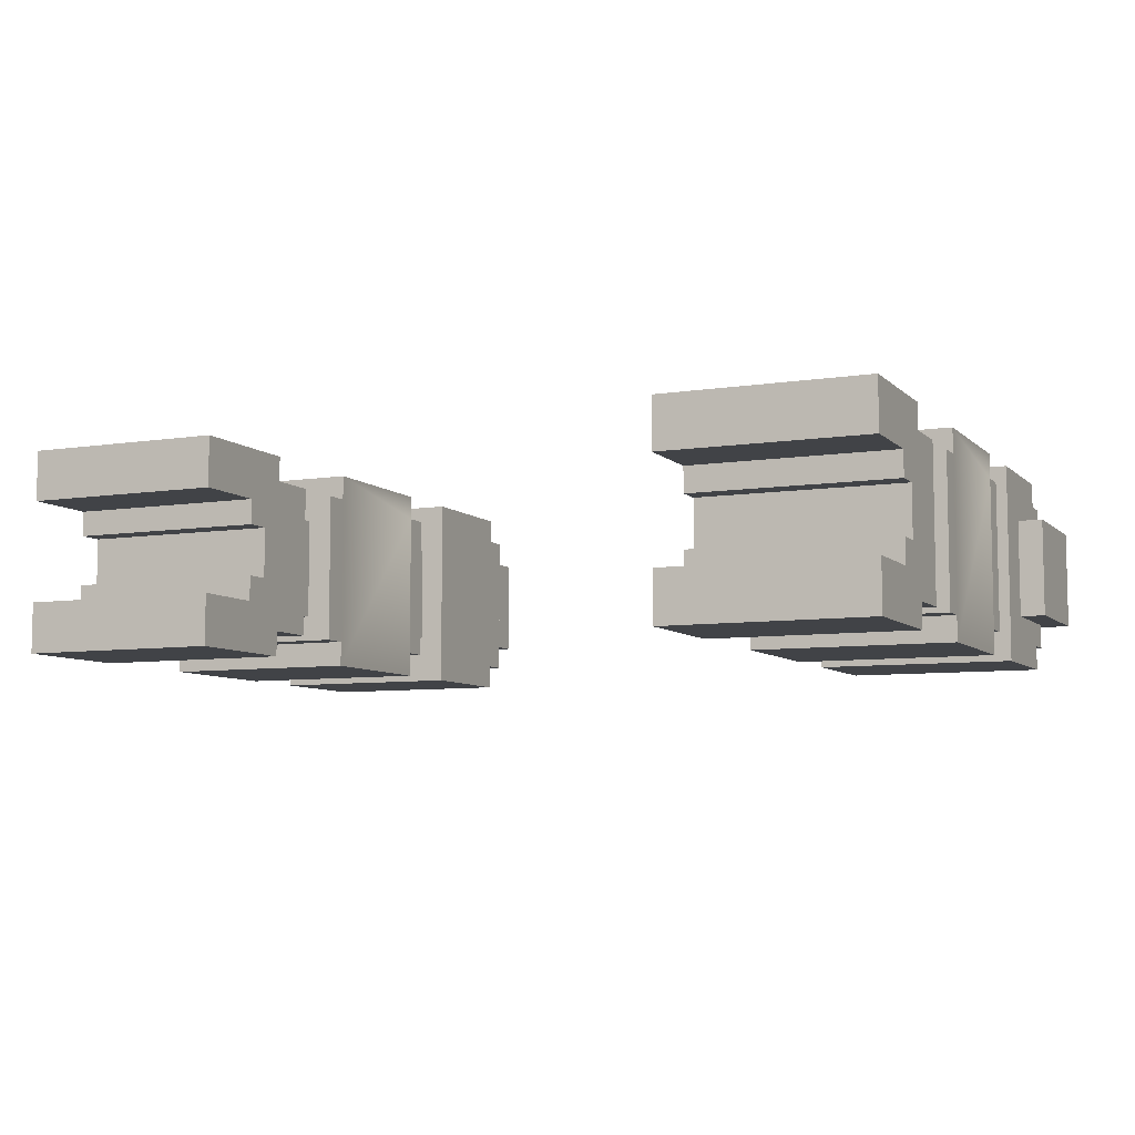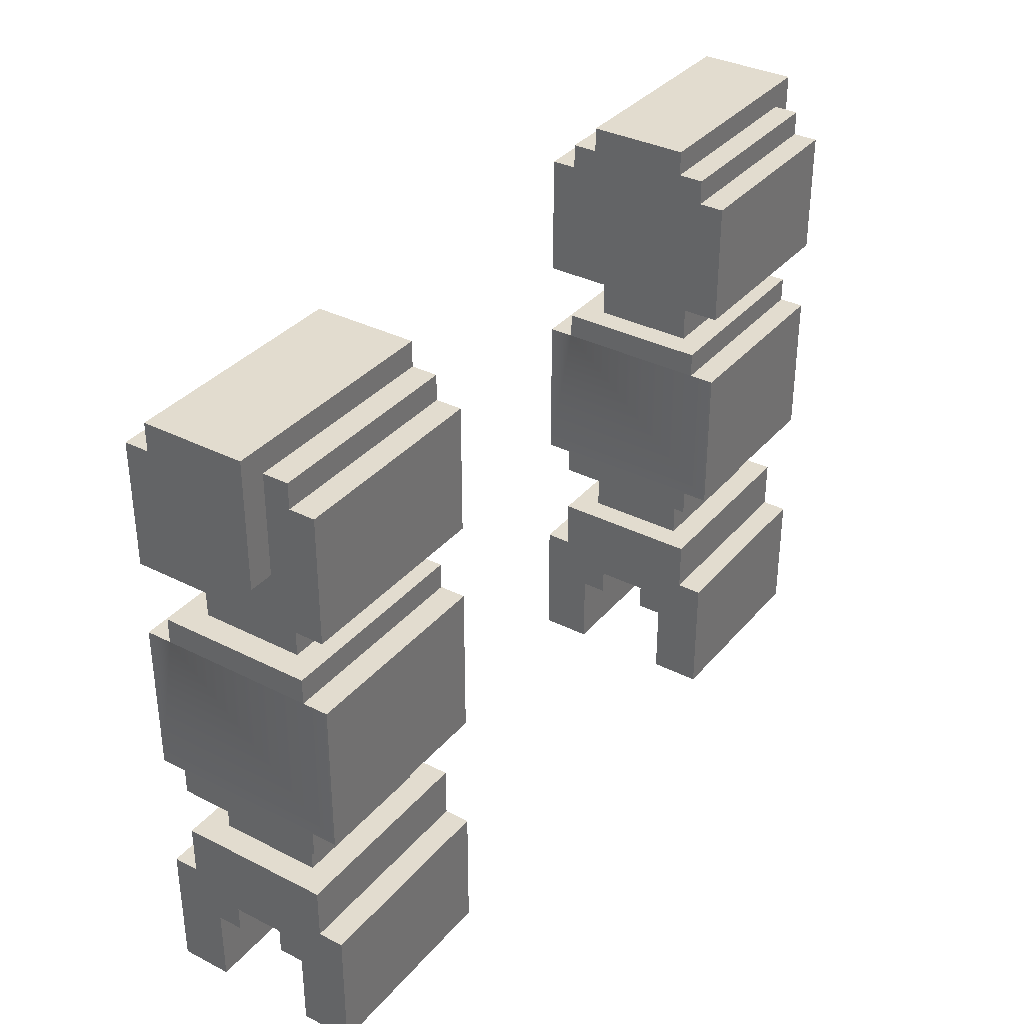
<metadata>
{"format":"obj","ext":"obj","renderer":"f3d","projection":"perspective","resolution":1024,"background":"white","views":[{"elev":-7.3,"azim":-155.8,"up":"+Y"},{"elev":34.7,"azim":-55.8,"up":"+Z"}]}
</metadata>
<code>
g avatar_oldrobot_arms_mesh
v -0.5625 -0.03125 1.548
v -0.5625 -0.03125 1.391
v -0.5625 0.09375 1.391
v -0.5625 0.09375 1.548
v -0.5312 -0.03125 0.8289
v -0.5312 -0.09375 0.8914
v -0.5312 -0.09375 0.7351
v -0.5312 -0.03125 0.7351
v -0.5312 0 0.8601
v -0.5312 0 0.8289
v -0.5312 -0.0625 0.8914
v -0.5312 0.125 0.8914
v -0.5312 0.0625 0.8601
v -0.5312 0.1562 0.8914
v -0.5312 0.0625 0.8289
v -0.5312 0.09375 0.8289
v -0.5312 0.1562 0.7351
v -0.5312 0.09375 0.7351
v -0.5312 -0.0625 0.9539
v -0.5312 -0.0625 0.8914
v -0.5312 0.125 0.8914
v -0.5312 0.125 0.9539
v -0.5312 -0.0625 1.048
v -0.5312 -0.0625 1.016
v -0.5312 0.125 1.016
v -0.5312 0.125 1.048
v -0.5312 0.125 1.235
v -0.5312 -0.09375 1.235
v -0.5312 -0.09375 1.048
v -0.5312 -0.0625 1.048
v -0.5312 0.1562 1.048
v -0.5312 0.1562 1.235
v -0.5312 -0.0625 1.266
v -0.5312 -0.0625 1.235
v -0.5312 0.125 1.235
v -0.5312 0.125 1.266
v -0.5312 -0.0625 1.485
v -0.5312 -0.09375 1.485
v -0.5312 -0.09375 1.329
v -0.5312 0.1562 1.329
v -0.5312 0.125 1.485
v -0.5312 0.1562 1.485
v -0.5312 0.125 1.516
v -0.5312 -0.0625 1.516
v -0.5 -0.03125 1.329
v -0.5 -0.03125 1.266
v -0.5 0.09375 1.266
v -0.5 0.09375 1.329
v -0.2812 -0.09375 1.329
v -0.2812 -0.09375 1.485
v -0.2812 0.1562 1.485
v -0.2812 0.1562 1.329
v -0.2812 -0.0625 1.485
v -0.2812 -0.0625 1.516
v -0.2812 0.125 1.516
v -0.2812 0.125 1.485
v -0.2812 -0.03125 1.516
v -0.2812 -0.03125 1.548
v -0.2812 0.09375 1.548
v -0.2812 0.09375 1.516
v -0.3125 -0.03125 1.266
v -0.3125 -0.03125 1.329
v -0.3125 0.09375 1.329
v -0.3125 0.09375 1.266
v -0.2812 -0.09375 0.7351
v -0.5312 -0.09375 0.7351
v -0.5312 -0.09375 0.8914
v -0.2812 -0.09375 0.8914
v -0.2812 -0.09375 1.048
v -0.5312 -0.09375 1.048
v -0.5312 -0.09375 1.235
v -0.2812 -0.09375 1.235
v -0.2812 -0.09375 1.329
v -0.5312 -0.09375 1.329
v -0.5312 -0.09375 1.485
v -0.2812 -0.09375 1.485
v -0.2812 -0.0625 0.8914
v -0.5312 -0.0625 0.8914
v -0.5312 -0.0625 0.9539
v -0.2812 -0.0625 0.9539
v -0.2812 -0.0625 1.016
v -0.5312 -0.0625 1.016
v -0.5312 -0.0625 1.048
v -0.2812 -0.0625 1.048
v -0.2812 -0.0625 1.235
v -0.5312 -0.0625 1.235
v -0.5312 -0.0625 1.266
v -0.2812 -0.0625 1.266
v -0.2812 -0.0625 1.485
v -0.5312 -0.0625 1.485
v -0.5312 -0.0625 1.516
v -0.2812 -0.0625 1.516
v -0.5312 -0.03125 1.391
v -0.5625 -0.03125 1.391
v -0.5625 -0.03125 1.548
v -0.5312 -0.03125 1.516
v -0.2812 -0.03125 1.516
v -0.2812 -0.03125 1.548
v -0.3125 -0.03125 1.266
v -0.5 -0.03125 1.266
v -0.5 -0.03125 1.329
v -0.3125 -0.03125 1.329
v -0.2812 0.0625 0.8289
v -0.5312 0.0625 0.8289
v -0.5312 0.0625 0.8601
v -0.2812 0.0625 0.8601
v -0.2812 0.09375 0.7351
v -0.5312 0.09375 0.7351
v -0.5312 0.09375 0.8289
v -0.2812 0.09375 0.8289
v -0.5312 -0.03125 0.7351
v -0.2812 -0.03125 0.7351
v -0.2812 -0.03125 0.8289
v -0.5312 -0.03125 0.8289
v -0.5312 0 0.8289
v -0.2812 0 0.8289
v -0.2812 0 0.8601
v -0.5312 0 0.8601
v -0.5 0.09375 1.266
v -0.3125 0.09375 1.266
v -0.3125 0.09375 1.329
v -0.5 0.09375 1.329
v -0.5312 -0.03125 0.7351
v -0.5312 -0.09375 0.7351
v -0.2812 -0.09375 0.7351
v -0.2812 -0.03125 0.7351
v -0.5312 0.1562 0.7351
v -0.5312 0.09375 0.7351
v -0.2812 0.09375 0.7351
v -0.2812 0.1562 0.7351
v -0.5312 0 0.8289
v -0.5312 -0.03125 0.8289
v -0.2812 -0.03125 0.8289
v -0.2812 0 0.8289
v -0.5312 0.09375 0.8289
v -0.5312 0.0625 0.8289
v -0.2812 0.0625 0.8289
v -0.2812 0.09375 0.8289
v -0.5312 0.0625 0.8601
v -0.5312 0 0.8601
v -0.2812 0 0.8601
v -0.2812 0.0625 0.8601
v -0.5312 0.125 1.016
v -0.5312 -0.0625 1.016
v -0.2812 -0.0625 1.016
v -0.2812 0.125 1.016
v -0.5312 0.1562 1.048
v -0.5312 -0.09375 1.048
v -0.2812 -0.09375 1.048
v -0.2812 0.1562 1.048
v -0.5312 0.1562 1.329
v -0.5312 -0.09375 1.329
v -0.2812 -0.09375 1.329
v -0.2812 0.1562 1.329
v -0.5625 0.09375 1.391
v -0.5625 -0.03125 1.391
v -0.5312 -0.03125 1.391
v -0.5312 0.09375 1.391
v -0.5312 -0.09375 0.8914
v -0.5312 0.1562 0.8914
v -0.2812 0.1562 0.8914
v -0.2812 -0.09375 0.8914
v -0.5312 -0.0625 0.9539
v -0.5312 0.125 0.9539
v -0.2812 0.125 0.9539
v -0.2812 -0.0625 0.9539
v -0.5312 -0.09375 1.235
v -0.5312 0.1562 1.235
v -0.2812 0.1562 1.235
v -0.2812 -0.09375 1.235
v -0.5312 -0.0625 1.266
v -0.5312 0.125 1.266
v -0.2812 0.125 1.266
v -0.2812 -0.0625 1.266
v -0.5312 -0.09375 1.485
v -0.5312 0.1562 1.485
v -0.2812 0.1562 1.485
v -0.2812 -0.09375 1.485
v -0.5312 -0.0625 1.516
v -0.5312 0.125 1.516
v -0.2812 0.125 1.516
v -0.2812 -0.0625 1.516
v -0.5625 -0.03125 1.548
v -0.5625 0.09375 1.548
v -0.2812 0.09375 1.548
v -0.2812 -0.03125 1.548
v -0.2812 -0.03125 0.8289
v -0.2812 -0.03125 0.7351
v -0.2812 -0.09375 0.7351
v -0.2812 -0.09375 0.8914
v -0.2812 0 0.8601
v -0.2812 0 0.8289
v -0.2812 -0.0625 0.8914
v -0.2812 0.125 0.8914
v -0.2812 0.0625 0.8601
v -0.2812 0.1562 0.8914
v -0.2812 0.09375 0.8289
v -0.2812 0.0625 0.8289
v -0.2812 0.1562 0.7351
v -0.2812 0.09375 0.7351
v -0.2812 -0.0625 0.9539
v -0.2812 0.125 0.9539
v -0.2812 0.125 0.8914
v -0.2812 -0.0625 0.8914
v -0.2812 -0.0625 1.048
v -0.2812 0.125 1.048
v -0.2812 0.125 1.016
v -0.2812 -0.0625 1.016
v -0.2812 -0.0625 1.048
v -0.2812 -0.09375 1.048
v -0.2812 -0.09375 1.235
v -0.2812 0.125 1.235
v -0.2812 0.1562 1.048
v -0.2812 0.1562 1.235
v -0.2812 -0.0625 1.266
v -0.2812 0.125 1.266
v -0.2812 0.125 1.235
v -0.2812 -0.0625 1.235
v -0.2812 0.125 0.8914
v -0.2812 0.125 0.9539
v -0.5312 0.125 0.9539
v -0.5312 0.125 0.8914
v -0.2812 0.125 1.016
v -0.2812 0.125 1.048
v -0.5312 0.125 1.048
v -0.5312 0.125 1.016
v -0.2812 0.125 1.235
v -0.2812 0.125 1.266
v -0.5312 0.125 1.266
v -0.5312 0.125 1.235
v -0.2812 0.125 1.485
v -0.2812 0.125 1.516
v -0.5312 0.125 1.516
v -0.5312 0.125 1.485
v -0.5312 0.09375 1.391
v -0.5312 0.09375 1.516
v -0.5625 0.09375 1.548
v -0.5625 0.09375 1.391
v -0.2812 0.09375 1.516
v -0.2812 0.09375 1.548
v -0.2812 0.1562 1.329
v -0.2812 0.1562 1.485
v -0.5312 0.1562 1.485
v -0.5312 0.1562 1.329
v -0.2812 0.1562 1.048
v -0.2812 0.1562 1.235
v -0.5312 0.1562 1.235
v -0.5312 0.1562 1.048
v -0.2812 0.1562 0.7351
v -0.2812 0.1562 0.8914
v -0.5312 0.1562 0.8914
v -0.5312 0.1562 0.7351
v -0.5 -0.03125 1.016
v -0.5 -0.03125 0.9539
v -0.5 0.09375 0.9539
v -0.5 0.09375 1.016
v -0.3125 -0.03125 0.9539
v -0.3125 -0.03125 1.016
v -0.3125 0.09375 1.016
v -0.3125 0.09375 0.9539
v -0.3125 -0.03125 0.9539
v -0.5 -0.03125 0.9539
v -0.5 -0.03125 1.016
v -0.3125 -0.03125 1.016
v -0.5 0.09375 0.9539
v -0.3125 0.09375 0.9539
v -0.3125 0.09375 1.016
v -0.5 0.09375 1.016
v 0.5625 -0.03125 1.548
v 0.5625 0.09375 1.548
v 0.5625 0.09375 1.391
v 0.5625 -0.03125 1.391
v 0.5312 -0.03125 0.8289
v 0.5312 -0.03125 0.7351
v 0.5312 -0.09375 0.7351
v 0.5312 -0.09375 0.8914
v 0.5312 0 0.8601
v 0.5312 0 0.8289
v 0.5312 -0.0625 0.8914
v 0.5312 0.125 0.8914
v 0.5312 0.0625 0.8601
v 0.5312 0.1562 0.8914
v 0.5312 0.09375 0.8289
v 0.5312 0.0625 0.8289
v 0.5312 0.1562 0.7351
v 0.5312 0.09375 0.7351
v 0.5312 -0.0625 0.9539
v 0.5312 0.125 0.9539
v 0.5312 0.125 0.8914
v 0.5312 -0.0625 0.8914
v 0.5312 -0.0625 1.048
v 0.5312 0.125 1.048
v 0.5312 0.125 1.016
v 0.5312 -0.0625 1.016
v 0.5312 -0.0625 1.048
v 0.5312 -0.09375 1.048
v 0.5312 -0.09375 1.235
v 0.5312 0.125 1.235
v 0.5312 0.1562 1.048
v 0.5312 0.1562 1.235
v 0.5312 -0.0625 1.266
v 0.5312 0.125 1.266
v 0.5312 0.125 1.235
v 0.5312 -0.0625 1.235
v 0.5312 0.1562 1.329
v 0.5312 -0.09375 1.329
v 0.5312 -0.09375 1.485
v 0.5312 -0.0625 1.485
v 0.5312 0.125 1.485
v 0.5312 0.1562 1.485
v 0.5312 0.125 1.516
v 0.5312 -0.0625 1.516
v 0.5 -0.03125 1.329
v 0.5 0.09375 1.329
v 0.5 0.09375 1.266
v 0.5 -0.03125 1.266
v 0.2812 -0.09375 1.329
v 0.2812 0.1562 1.329
v 0.2812 0.1562 1.485
v 0.2812 -0.09375 1.485
v 0.2812 -0.0625 1.485
v 0.2812 0.125 1.485
v 0.2812 0.125 1.516
v 0.2812 -0.0625 1.516
v 0.2812 -0.03125 1.516
v 0.2812 0.09375 1.516
v 0.2812 0.09375 1.548
v 0.2812 -0.03125 1.548
v 0.3125 -0.03125 1.266
v 0.3125 0.09375 1.266
v 0.3125 0.09375 1.329
v 0.3125 -0.03125 1.329
v 0.2812 -0.09375 0.7351
v 0.2812 -0.09375 0.8914
v 0.5312 -0.09375 0.8914
v 0.5312 -0.09375 0.7351
v 0.2812 -0.09375 1.048
v 0.2812 -0.09375 1.235
v 0.5312 -0.09375 1.235
v 0.5312 -0.09375 1.048
v 0.2812 -0.09375 1.329
v 0.2812 -0.09375 1.485
v 0.5312 -0.09375 1.485
v 0.5312 -0.09375 1.329
v 0.2812 -0.0625 0.8914
v 0.2812 -0.0625 0.9539
v 0.5312 -0.0625 0.9539
v 0.5312 -0.0625 0.8914
v 0.2812 -0.0625 1.016
v 0.2812 -0.0625 1.048
v 0.5312 -0.0625 1.048
v 0.5312 -0.0625 1.016
v 0.2812 -0.0625 1.235
v 0.2812 -0.0625 1.266
v 0.5312 -0.0625 1.266
v 0.5312 -0.0625 1.235
v 0.2812 -0.0625 1.485
v 0.2812 -0.0625 1.516
v 0.5312 -0.0625 1.516
v 0.5312 -0.0625 1.485
v 0.5312 -0.03125 1.391
v 0.5312 -0.03125 1.516
v 0.5625 -0.03125 1.548
v 0.5625 -0.03125 1.391
v 0.2812 -0.03125 1.516
v 0.2812 -0.03125 1.548
v 0.3125 -0.03125 1.266
v 0.3125 -0.03125 1.329
v 0.5 -0.03125 1.329
v 0.5 -0.03125 1.266
v 0.2812 0.0625 0.8289
v 0.2812 0.0625 0.8601
v 0.5312 0.0625 0.8601
v 0.5312 0.0625 0.8289
v 0.2812 0.09375 0.7351
v 0.2812 0.09375 0.8289
v 0.5312 0.09375 0.8289
v 0.5312 0.09375 0.7351
v 0.5312 -0.03125 0.7351
v 0.5312 -0.03125 0.8289
v 0.2812 -0.03125 0.8289
v 0.2812 -0.03125 0.7351
v 0.5312 0 0.8289
v 0.5312 0 0.8601
v 0.2812 0 0.8601
v 0.2812 0 0.8289
v 0.5 0.09375 1.266
v 0.5 0.09375 1.329
v 0.3125 0.09375 1.329
v 0.3125 0.09375 1.266
v 0.5312 -0.03125 0.7351
v 0.2812 -0.03125 0.7351
v 0.2812 -0.09375 0.7351
v 0.5312 -0.09375 0.7351
v 0.5312 0.1562 0.7351
v 0.2812 0.1562 0.7351
v 0.2812 0.09375 0.7351
v 0.5312 0.09375 0.7351
v 0.5312 0 0.8289
v 0.2812 0 0.8289
v 0.2812 -0.03125 0.8289
v 0.5312 -0.03125 0.8289
v 0.5312 0.09375 0.8289
v 0.2812 0.09375 0.8289
v 0.2812 0.0625 0.8289
v 0.5312 0.0625 0.8289
v 0.5312 0.0625 0.8601
v 0.2812 0.0625 0.8601
v 0.2812 0 0.8601
v 0.5312 0 0.8601
v 0.5312 0.125 1.016
v 0.2812 0.125 1.016
v 0.2812 -0.0625 1.016
v 0.5312 -0.0625 1.016
v 0.5312 0.1562 1.048
v 0.2812 0.1562 1.048
v 0.2812 -0.09375 1.048
v 0.5312 -0.09375 1.048
v 0.5312 0.1562 1.329
v 0.2812 0.1562 1.329
v 0.2812 -0.09375 1.329
v 0.5312 -0.09375 1.329
v 0.5625 0.09375 1.391
v 0.5312 0.09375 1.391
v 0.5312 -0.03125 1.391
v 0.5625 -0.03125 1.391
v 0.5312 -0.09375 0.8914
v 0.2812 -0.09375 0.8914
v 0.2812 0.1562 0.8914
v 0.5312 0.1562 0.8914
v 0.5312 -0.0625 0.9539
v 0.2812 -0.0625 0.9539
v 0.2812 0.125 0.9539
v 0.5312 0.125 0.9539
v 0.5312 -0.09375 1.235
v 0.2812 -0.09375 1.235
v 0.2812 0.1562 1.235
v 0.5312 0.1562 1.235
v 0.5312 -0.0625 1.266
v 0.2812 -0.0625 1.266
v 0.2812 0.125 1.266
v 0.5312 0.125 1.266
v 0.5312 -0.09375 1.485
v 0.2812 -0.09375 1.485
v 0.2812 0.1562 1.485
v 0.5312 0.1562 1.485
v 0.5312 -0.0625 1.516
v 0.2812 -0.0625 1.516
v 0.2812 0.125 1.516
v 0.5312 0.125 1.516
v 0.5625 -0.03125 1.548
v 0.2812 -0.03125 1.548
v 0.2812 0.09375 1.548
v 0.5625 0.09375 1.548
v 0.2812 -0.03125 0.8289
v 0.2812 -0.09375 0.8914
v 0.2812 -0.09375 0.7351
v 0.2812 -0.03125 0.7351
v 0.2812 0 0.8601
v 0.2812 0 0.8289
v 0.2812 -0.0625 0.8914
v 0.2812 0.125 0.8914
v 0.2812 0.0625 0.8601
v 0.2812 0.1562 0.8914
v 0.2812 0.0625 0.8289
v 0.2812 0.09375 0.8289
v 0.2812 0.1562 0.7351
v 0.2812 0.09375 0.7351
v 0.2812 -0.0625 0.9539
v 0.2812 -0.0625 0.8914
v 0.2812 0.125 0.8914
v 0.2812 0.125 0.9539
v 0.2812 -0.0625 1.048
v 0.2812 -0.0625 1.016
v 0.2812 0.125 1.016
v 0.2812 0.125 1.048
v 0.2812 0.125 1.235
v 0.2812 -0.09375 1.235
v 0.2812 -0.09375 1.048
v 0.2812 -0.0625 1.048
v 0.2812 0.1562 1.048
v 0.2812 0.1562 1.235
v 0.2812 -0.0625 1.266
v 0.2812 -0.0625 1.235
v 0.2812 0.125 1.235
v 0.2812 0.125 1.266
v 0.2812 0.125 0.8914
v 0.5312 0.125 0.8914
v 0.5312 0.125 0.9539
v 0.2812 0.125 0.9539
v 0.2812 0.125 1.016
v 0.5312 0.125 1.016
v 0.5312 0.125 1.048
v 0.2812 0.125 1.048
v 0.2812 0.125 1.235
v 0.5312 0.125 1.235
v 0.5312 0.125 1.266
v 0.2812 0.125 1.266
v 0.2812 0.125 1.485
v 0.5312 0.125 1.485
v 0.5312 0.125 1.516
v 0.2812 0.125 1.516
v 0.5312 0.09375 1.391
v 0.5625 0.09375 1.391
v 0.5625 0.09375 1.548
v 0.5312 0.09375 1.516
v 0.2812 0.09375 1.516
v 0.2812 0.09375 1.548
v 0.2812 0.1562 1.329
v 0.5312 0.1562 1.329
v 0.5312 0.1562 1.485
v 0.2812 0.1562 1.485
v 0.2812 0.1562 1.048
v 0.5312 0.1562 1.048
v 0.5312 0.1562 1.235
v 0.2812 0.1562 1.235
v 0.2812 0.1562 0.7351
v 0.5312 0.1562 0.7351
v 0.5312 0.1562 0.8914
v 0.2812 0.1562 0.8914
v 0.5 -0.03125 1.016
v 0.5 0.09375 1.016
v 0.5 0.09375 0.9539
v 0.5 -0.03125 0.9539
v 0.3125 -0.03125 0.9539
v 0.3125 0.09375 0.9539
v 0.3125 0.09375 1.016
v 0.3125 -0.03125 1.016
v 0.3125 -0.03125 0.9539
v 0.3125 -0.03125 1.016
v 0.5 -0.03125 1.016
v 0.5 -0.03125 0.9539
v 0.5 0.09375 0.9539
v 0.5 0.09375 1.016
v 0.3125 0.09375 1.016
v 0.3125 0.09375 0.9539
g avatar_oldrobot_arms_mesh_0
f 3 2 1
f 4 3 1
f 7 6 5
f 8 7 5
f 5 6 9
f 10 5 9
f 9 6 11
f 11 12 9
f 12 13 9
f 12 14 13
f 15 13 14
f 14 16 15
f 14 17 16
f 17 18 16
f 21 20 19
f 22 21 19
f 25 24 23
f 26 25 23
f 29 28 27
f 27 30 29
f 27 31 30
f 27 32 31
f 35 34 33
f 36 35 33
f 39 38 37
f 37 40 39
f 37 41 40
f 41 42 40
f 43 41 37
f 44 43 37
f 47 46 45
f 48 47 45
f 51 50 49
f 52 51 49
f 55 54 53
f 56 55 53
f 59 58 57
f 60 59 57
f 63 62 61
f 64 63 61
f 67 66 65
f 68 67 65
f 71 70 69
f 72 71 69
f 75 74 73
f 76 75 73
f 79 78 77
f 80 79 77
f 83 82 81
f 84 83 81
f 87 86 85
f 88 87 85
f 91 90 89
f 92 91 89
f 95 94 93
f 96 95 93
f 95 96 97
f 98 95 97
f 101 100 99
f 102 101 99
f 105 104 103
f 106 105 103
f 109 108 107
f 110 109 107
f 113 112 111
f 114 113 111
f 117 116 115
f 118 117 115
f 121 120 119
f 122 121 119
f 125 124 123
f 126 125 123
f 129 128 127
f 130 129 127
f 133 132 131
f 134 133 131
f 137 136 135
f 138 137 135
f 141 140 139
f 142 141 139
f 145 144 143
f 146 145 143
f 149 148 147
f 150 149 147
f 153 152 151
f 154 153 151
f 157 156 155
f 158 157 155
f 161 160 159
f 162 161 159
f 165 164 163
f 166 165 163
f 169 168 167
f 170 169 167
f 173 172 171
f 174 173 171
f 177 176 175
f 178 177 175
f 181 180 179
f 182 181 179
f 185 184 183
f 186 185 183
f 189 188 187
f 190 189 187
f 190 187 191
f 187 192 191
f 193 190 191
f 191 194 193
f 191 195 194
f 195 196 194
f 197 196 195
f 195 198 197
f 197 199 196
f 200 199 197
f 203 202 201
f 204 203 201
f 207 206 205
f 208 207 205
f 211 210 209
f 209 212 211
f 209 213 212
f 213 214 212
f 217 216 215
f 218 217 215
f 221 220 219
f 222 221 219
f 225 224 223
f 226 225 223
f 229 228 227
f 230 229 227
f 233 232 231
f 234 233 231
f 237 236 235
f 238 237 235
f 236 237 239
f 237 240 239
f 243 242 241
f 244 243 241
f 247 246 245
f 248 247 245
f 251 250 249
f 252 251 249
f 255 254 253
f 256 255 253
f 259 258 257
f 260 259 257
f 263 262 261
f 264 263 261
f 267 266 265
f 268 267 265
f 271 270 269
f 272 271 269
f 275 274 273
f 276 275 273
f 276 273 277
f 273 278 277
f 279 276 277
f 277 280 279
f 277 281 280
f 281 282 280
f 283 282 281
f 281 284 283
f 283 285 282
f 286 285 283
f 289 288 287
f 290 289 287
f 293 292 291
f 294 293 291
f 297 296 295
f 295 298 297
f 295 299 298
f 299 300 298
f 303 302 301
f 304 303 301
f 307 306 305
f 305 308 307
f 305 309 308
f 305 310 309
f 309 311 308
f 311 312 308
f 315 314 313
f 316 315 313
f 319 318 317
f 320 319 317
f 323 322 321
f 324 323 321
f 327 326 325
f 328 327 325
f 331 330 329
f 332 331 329
f 335 334 333
f 336 335 333
f 339 338 337
f 340 339 337
f 343 342 341
f 344 343 341
f 347 346 345
f 348 347 345
f 351 350 349
f 352 351 349
f 355 354 353
f 356 355 353
f 359 358 357
f 360 359 357
f 363 362 361
f 364 363 361
f 362 363 365
f 363 366 365
f 369 368 367
f 370 369 367
f 373 372 371
f 374 373 371
f 377 376 375
f 378 377 375
f 381 380 379
f 382 381 379
f 385 384 383
f 386 385 383
f 389 388 387
f 390 389 387
f 393 392 391
f 394 393 391
f 397 396 395
f 398 397 395
f 401 400 399
f 402 401 399
f 405 404 403
f 406 405 403
f 409 408 407
f 410 409 407
f 413 412 411
f 414 413 411
f 417 416 415
f 418 417 415
f 421 420 419
f 422 421 419
f 425 424 423
f 426 425 423
f 429 428 427
f 430 429 427
f 433 432 431
f 434 433 431
f 437 436 435
f 438 437 435
f 441 440 439
f 442 441 439
f 445 444 443
f 446 445 443
f 449 448 447
f 450 449 447
f 453 452 451
f 454 453 451
f 457 456 455
f 458 457 455
f 455 456 459
f 460 455 459
f 459 456 461
f 461 462 459
f 462 463 459
f 462 464 463
f 465 463 464
f 464 466 465
f 464 467 466
f 467 468 466
f 471 470 469
f 472 471 469
f 475 474 473
f 476 475 473
f 479 478 477
f 477 480 479
f 477 481 480
f 477 482 481
f 485 484 483
f 486 485 483
f 489 488 487
f 490 489 487
f 493 492 491
f 494 493 491
f 497 496 495
f 498 497 495
f 501 500 499
f 502 501 499
f 505 504 503
f 506 505 503
f 505 506 507
f 508 505 507
f 511 510 509
f 512 511 509
f 515 514 513
f 516 515 513
f 519 518 517
f 520 519 517
f 523 522 521
f 524 523 521
f 527 526 525
f 528 527 525
f 531 530 529
f 532 531 529
f 535 534 533
f 536 535 533

</code>
